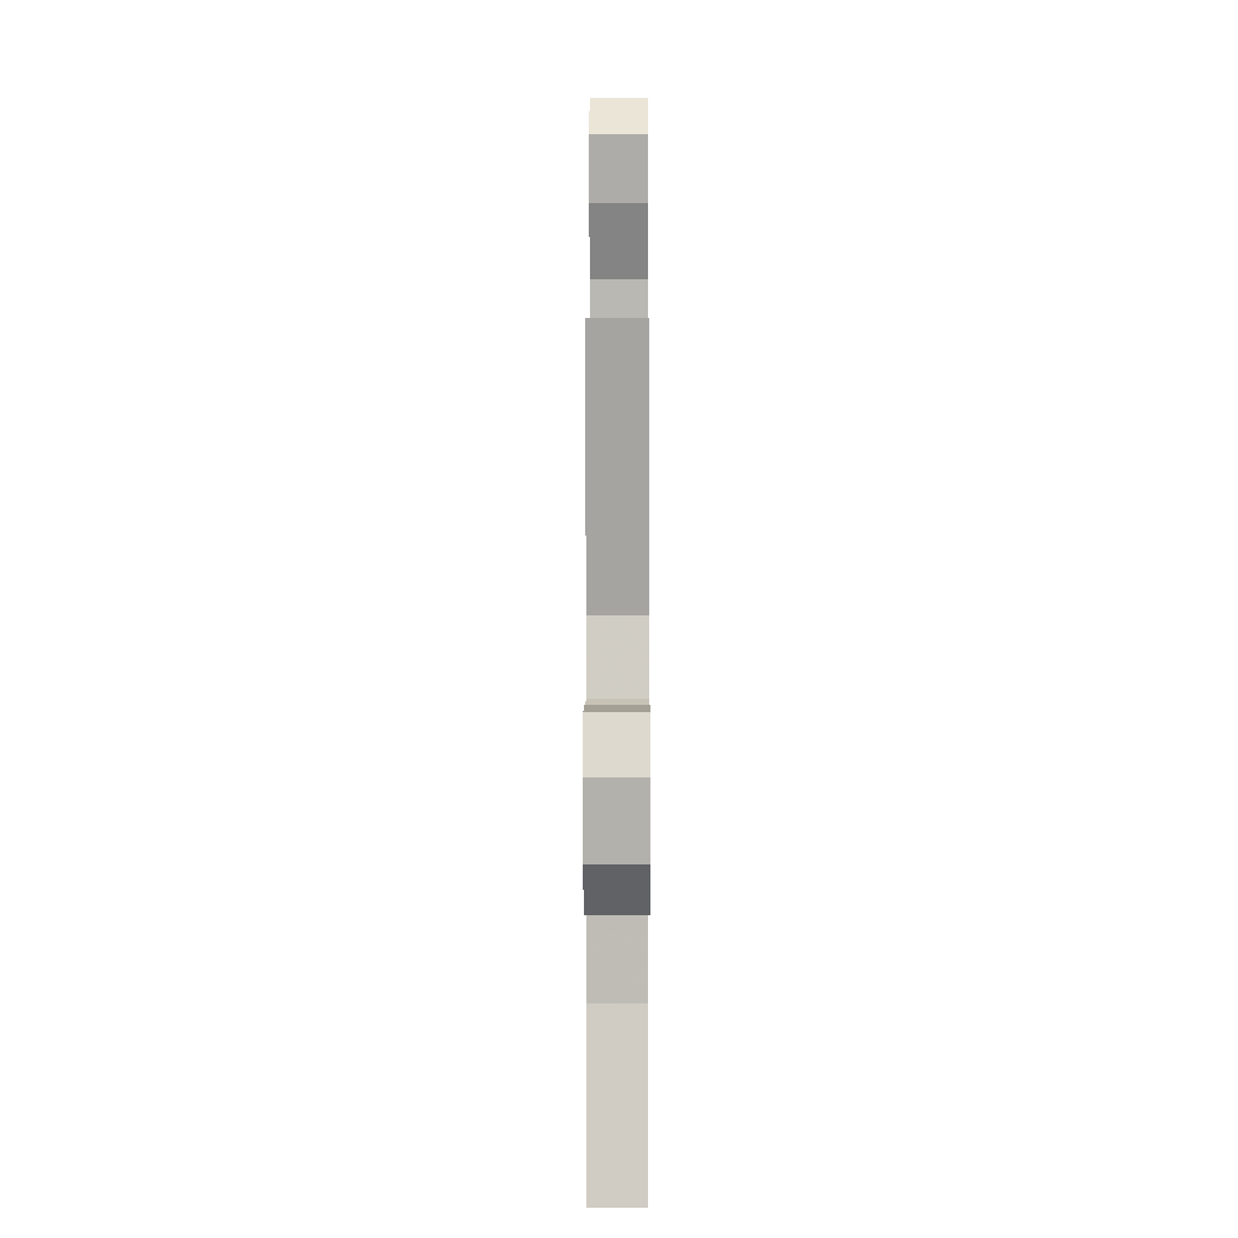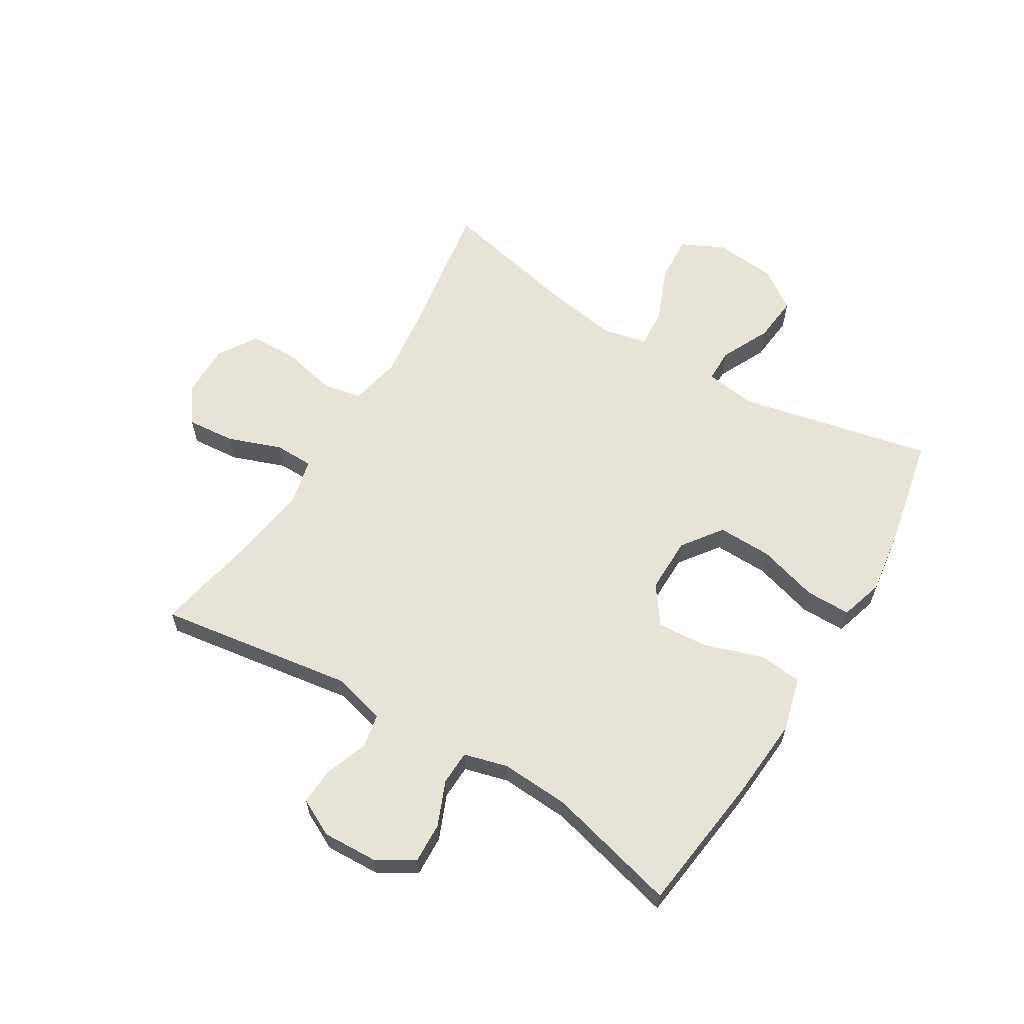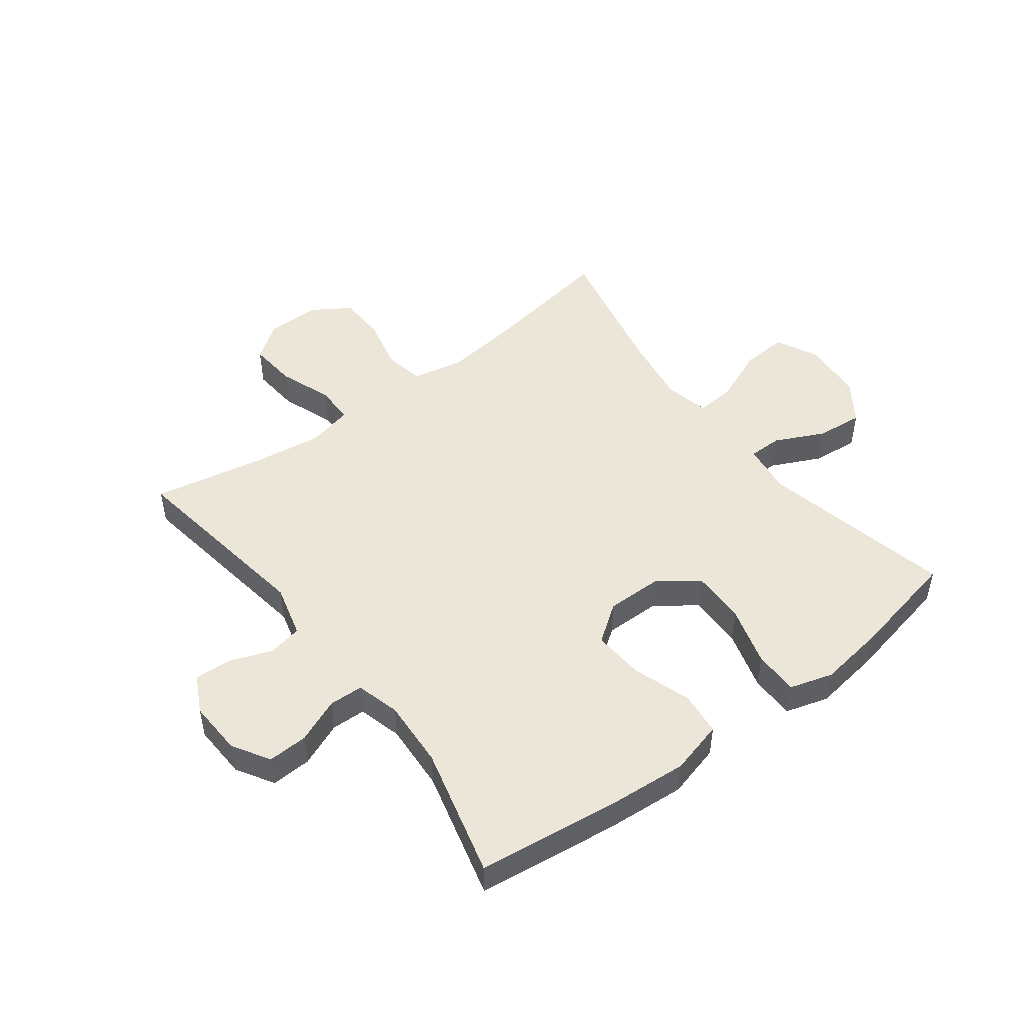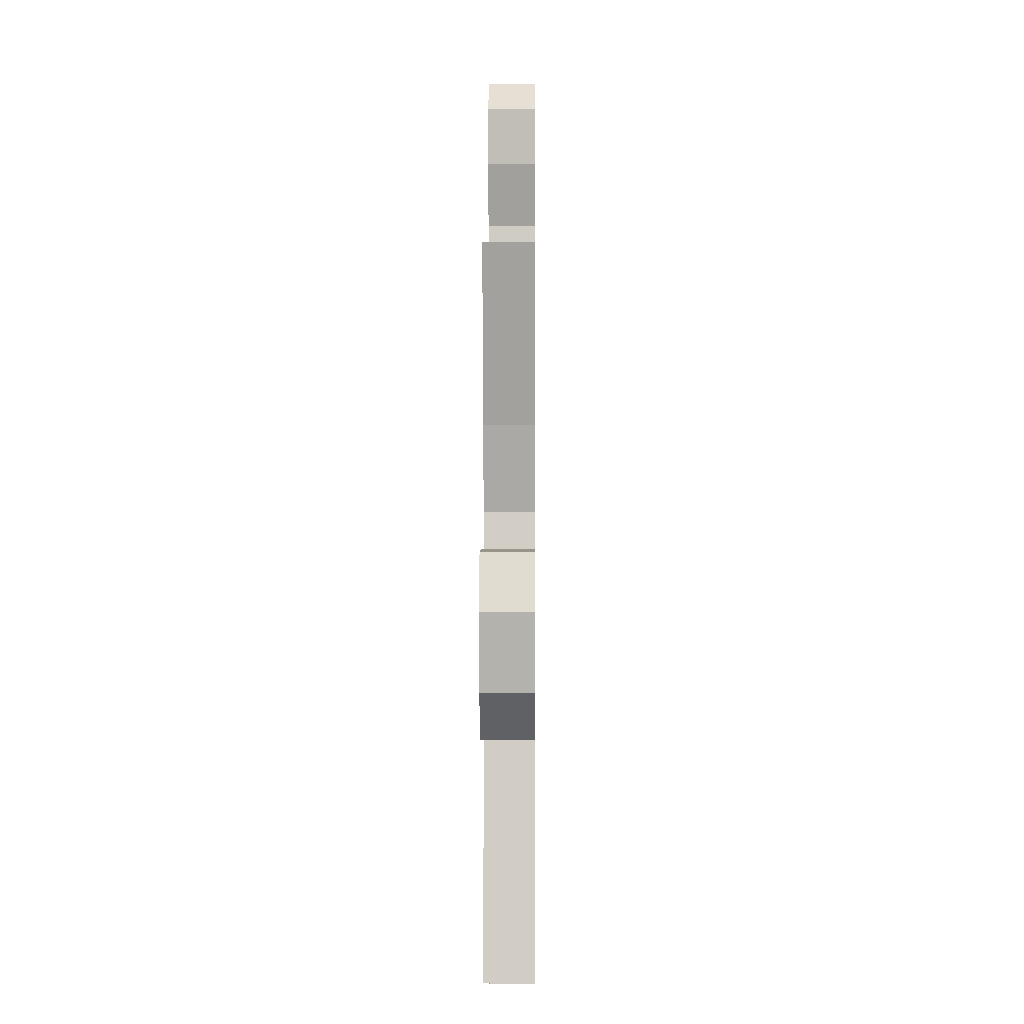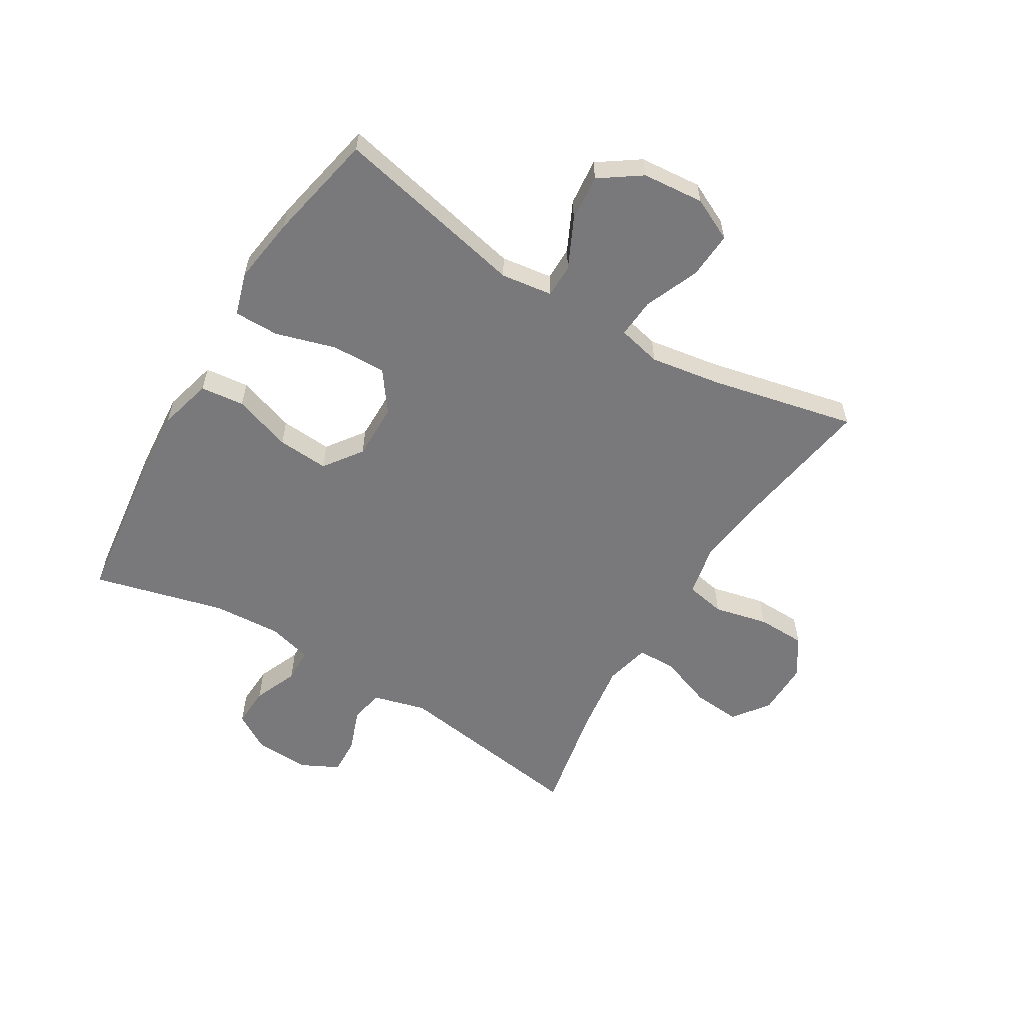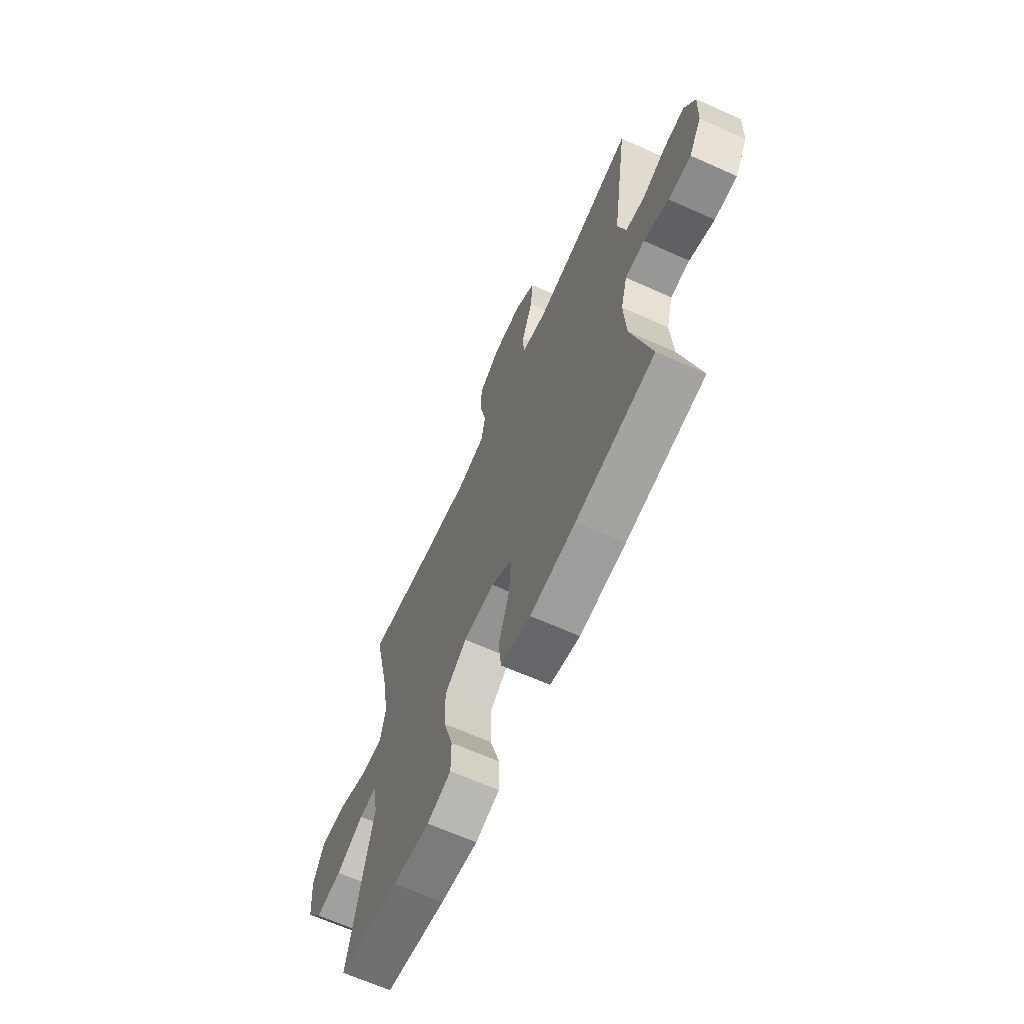
<metadata>
{"format":"obj","ext":"obj","renderer":"f3d","projection":"perspective","resolution":1024,"background":"white","views":[{"elev":8.4,"azim":90.2,"up":"+Z"},{"elev":61.8,"azim":121.2,"up":"+Y"},{"elev":48.7,"azim":142.8,"up":"+Y"},{"elev":5.4,"azim":-89.5,"up":"+Z"},{"elev":-57.9,"azim":-121.1,"up":"+Y"},{"elev":-66.2,"azim":65.8,"up":"+Z"}]}
</metadata>
<code>
v -0.5 0.07 0.5
v -0.272 0.07 0.463
v -0.143 0.07 0.447
v -0.056 0.07 0.465
v -0.043 0.07 0.532
v -0.064 0.07 0.623
v -0.062 0.07 0.705
v 0.003 0.07 0.747
v 0.094 0.07 0.746
v 0.155 0.07 0.702
v 0.148 0.07 0.62
v 0.115 0.07 0.53
v 0.116 0.07 0.464
v 0.193 0.07 0.446
v 0.313 0.07 0.463
v 0.5 0.07 0.5
v 0.451 0.07 0.169
v 0.475 0.07 0.079
v 0.532 0.07 0.068
v 0.605 0.07 0.095
v 0.667 0.07 0.098
v 0.699 0.07 0.035
v 0.695 0.07 -0.058
v 0.657 0.07 -0.121
v 0.589 0.07 -0.118
v 0.514 0.07 -0.087
v 0.456 0.07 -0.089
v 0.436 0.07 -0.163
v 0.443 0.07 -0.279
v 0.5 0.07 -0.5
v 0.263 0.07 -0.53
v 0.125 0.07 -0.541
v 0.034 0.07 -0.517
v 0.026 0.07 -0.443
v 0.059 0.07 -0.345
v 0.065 0.07 -0.258
v 0.001 0.07 -0.212
v -0.094 0.07 -0.213
v -0.161 0.07 -0.262
v -0.159 0.07 -0.354
v -0.129 0.07 -0.456
v -0.129 0.07 -0.532
v -0.202 0.07 -0.554
v -0.315 0.07 -0.538
v -0.5 0.07 -0.5
v -0.429 0.07 -0.174
v -0.441 0.07 -0.087
v -0.498 0.07 -0.087
v -0.581 0.07 -0.127
v -0.66 0.07 -0.135
v -0.708 0.07 -0.066
v -0.717 0.07 0.038
v -0.682 0.07 0.11
v -0.603 0.07 0.105
v -0.511 0.07 0.067
v -0.444 0.07 0.062
v -0.427 0.07 0.136
v -0.446 0.07 0.256
v -0.5 0 0.5
v -0.272 0 0.463
v -0.143 0 0.447
v -0.056 0 0.465
v -0.043 0 0.532
v -0.064 0 0.623
v -0.062 0 0.705
v 0.003 0 0.747
v 0.094 0 0.746
v 0.155 0 0.702
v 0.148 0 0.62
v 0.115 0 0.53
v 0.116 0 0.464
v 0.193 0 0.446
v 0.313 0 0.463
v 0.5 0 0.5
v 0.451 0 0.169
v 0.475 0 0.079
v 0.532 0 0.068
v 0.605 0 0.095
v 0.667 0 0.098
v 0.699 0 0.035
v 0.695 0 -0.058
v 0.657 0 -0.121
v 0.589 0 -0.118
v 0.514 0 -0.087
v 0.456 0 -0.089
v 0.436 0 -0.163
v 0.443 0 -0.279
v 0.5 0 -0.5
v 0.263 0 -0.53
v 0.125 0 -0.541
v 0.034 0 -0.517
v 0.026 0 -0.443
v 0.059 0 -0.345
v 0.065 0 -0.258
v 0.001 0 -0.212
v -0.094 0 -0.213
v -0.161 0 -0.262
v -0.159 0 -0.354
v -0.129 0 -0.456
v -0.129 0 -0.532
v -0.202 0 -0.554
v -0.315 0 -0.538
v -0.5 0 -0.5
v -0.429 0 -0.174
v -0.441 0 -0.087
v -0.498 0 -0.087
v -0.581 0 -0.127
v -0.66 0 -0.135
v -0.708 0 -0.066
v -0.717 0 0.038
v -0.682 0 0.11
v -0.603 0 0.105
v -0.511 0 0.067
v -0.444 0 0.062
v -0.427 0 0.136
v -0.446 0 0.256
f 53 54 55
f 52 53 55
f 51 52 55
f 50 51 55
f 49 50 55
f 48 49 55
f 47 48 55 56
f 46 47 56 57
f 44 45 46
f 43 44 46
f 42 43 46
f 41 42 46
f 40 41 46
f 39 40 46 57
f 33 34 35
f 32 33 35
f 31 32 35
f 30 31 35
f 29 30 35
f 28 29 35 36
f 27 28 36 37
f 24 25 26
f 23 24 26
f 22 23 26
f 21 22 26
f 20 21 26
f 19 20 26
f 18 19 26 27
f 27 37 38
f 18 27 38
f 17 18 38
f 10 11 12
f 9 10 12
f 8 9 12
f 7 8 12
f 6 7 12
f 5 6 12
f 4 5 12 13
f 3 4 13 14
f 58 1 2
f 58 2 3
f 57 58 3
f 39 57 3
f 38 39 3
f 17 38 3 14
f 15 16 17
f 14 15 17
f 113 112 111
f 113 111 110
f 113 110 109
f 113 109 108
f 113 108 107
f 113 107 106
f 114 113 106 105
f 115 114 105 104
f 104 103 102
f 104 102 101
f 104 101 100
f 104 100 99
f 104 99 98
f 115 104 98 97
f 93 92 91
f 93 91 90
f 93 90 89
f 93 89 88
f 93 88 87
f 94 93 87 86
f 95 94 86 85
f 84 83 82
f 84 82 81
f 84 81 80
f 84 80 79
f 84 79 78
f 84 78 77
f 85 84 77 76
f 96 95 85
f 96 85 76
f 96 76 75
f 70 69 68
f 70 68 67
f 70 67 66
f 70 66 65
f 70 65 64
f 70 64 63
f 71 70 63 62
f 72 71 62 61
f 60 59 116
f 61 60 116
f 61 116 115
f 61 115 97
f 61 97 96
f 72 61 96 75
f 75 74 73
f 75 73 72
f 1 59 60 2
f 2 60 61 3
f 3 61 62 4
f 4 62 63 5
f 5 63 64 6
f 6 64 65 7
f 7 65 66 8
f 8 66 67 9
f 9 67 68 10
f 10 68 69 11
f 11 69 70 12
f 12 70 71 13
f 13 71 72 14
f 14 72 73 15
f 15 73 74 16
f 16 74 75 17
f 17 75 76 18
f 18 76 77 19
f 19 77 78 20
f 20 78 79 21
f 21 79 80 22
f 22 80 81 23
f 23 81 82 24
f 24 82 83 25
f 25 83 84 26
f 26 84 85 27
f 27 85 86 28
f 28 86 87 29
f 29 87 88 30
f 30 88 89 31
f 31 89 90 32
f 32 90 91 33
f 33 91 92 34
f 34 92 93 35
f 35 93 94 36
f 36 94 95 37
f 37 95 96 38
f 38 96 97 39
f 39 97 98 40
f 40 98 99 41
f 41 99 100 42
f 42 100 101 43
f 43 101 102 44
f 44 102 103 45
f 45 103 104 46
f 46 104 105 47
f 47 105 106 48
f 48 106 107 49
f 49 107 108 50
f 50 108 109 51
f 51 109 110 52
f 52 110 111 53
f 53 111 112 54
f 54 112 113 55
f 55 113 114 56
f 56 114 115 57
f 57 115 116 58
f 58 116 59 1

</code>
